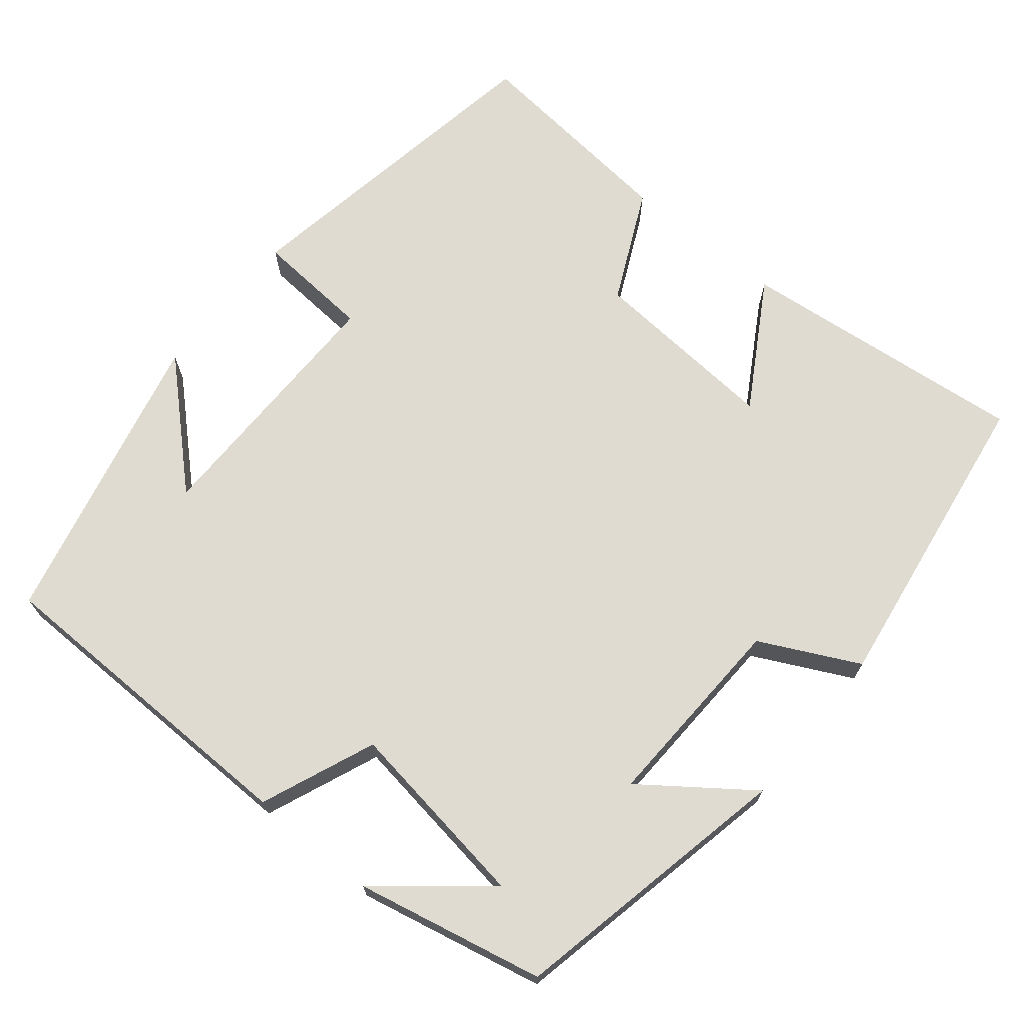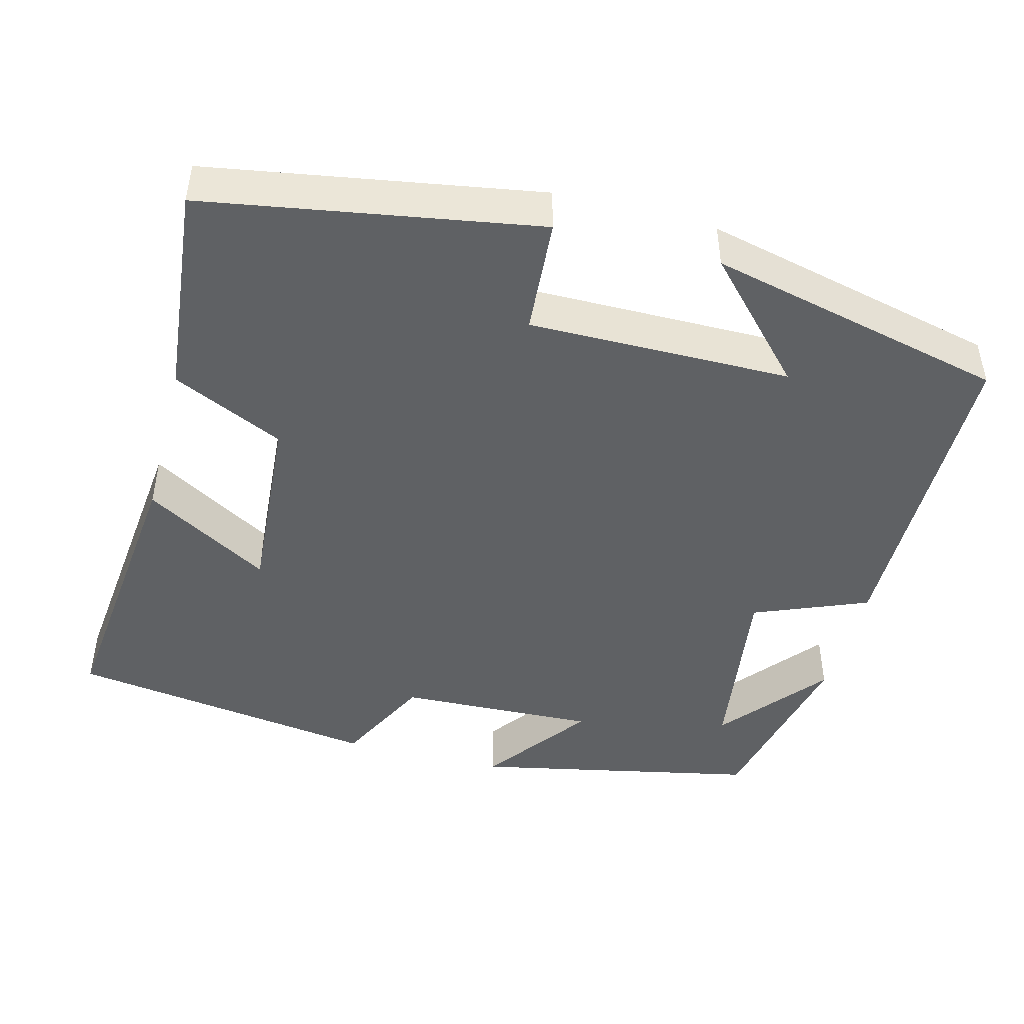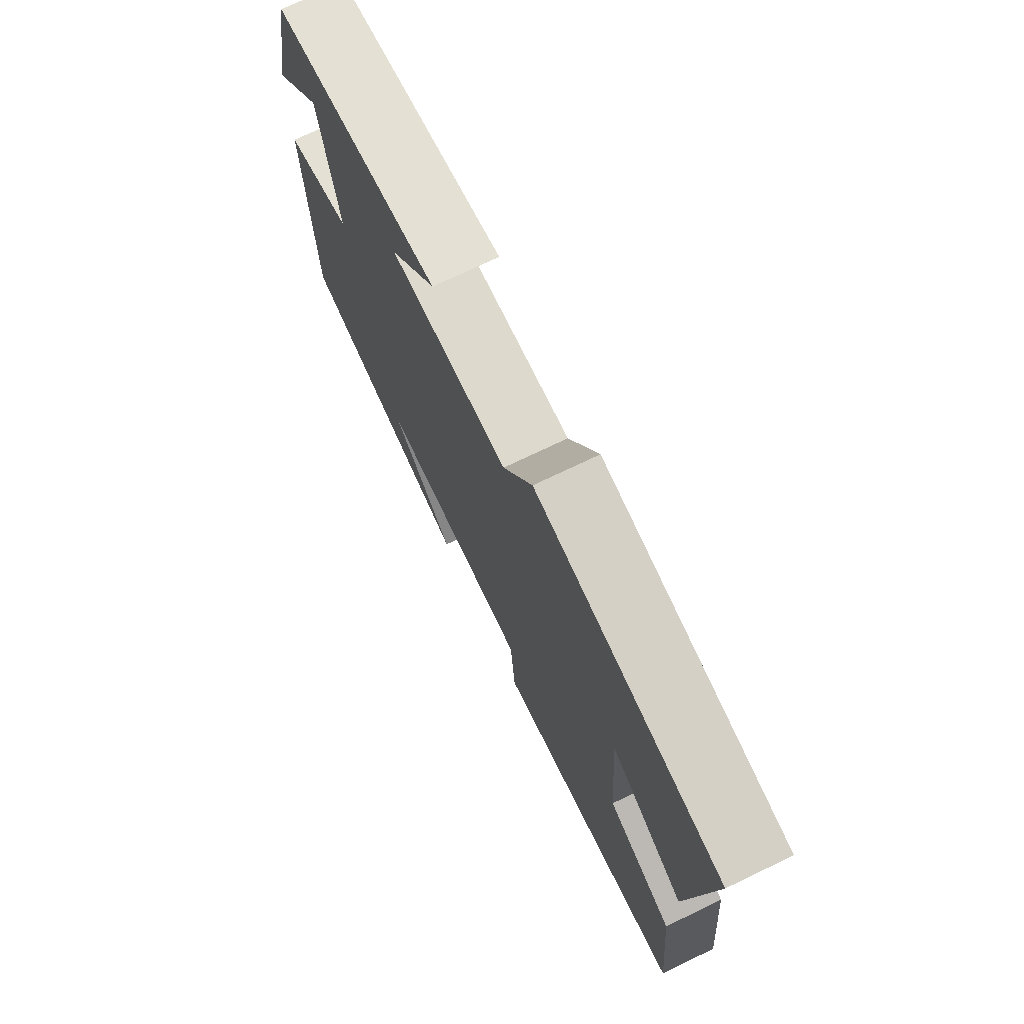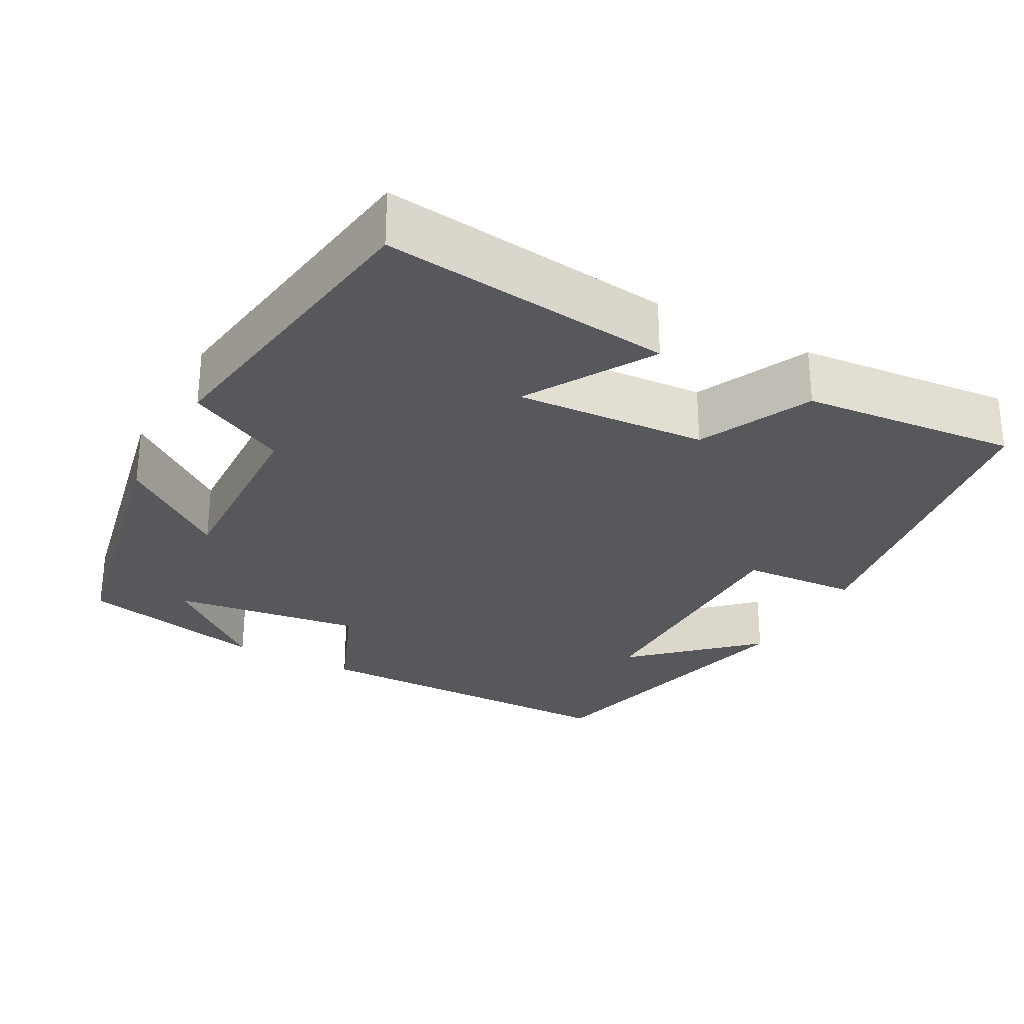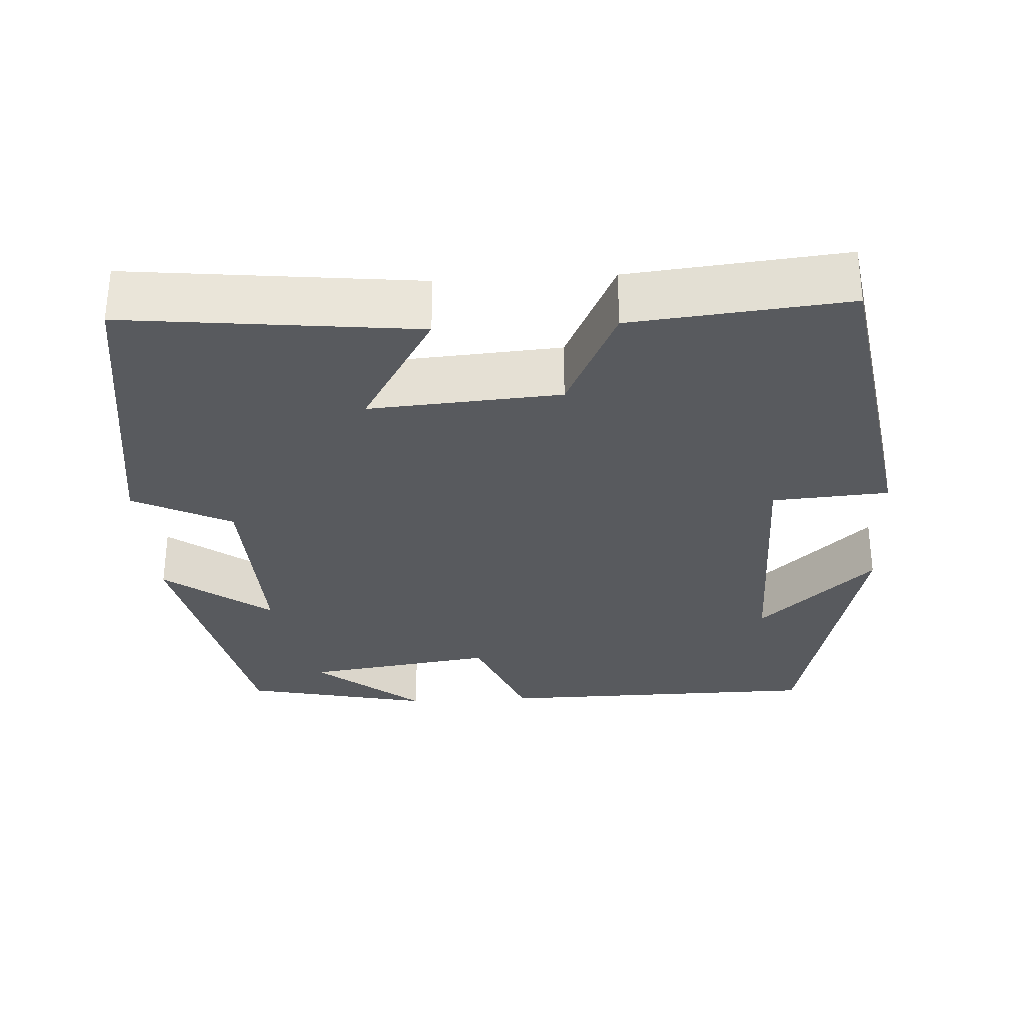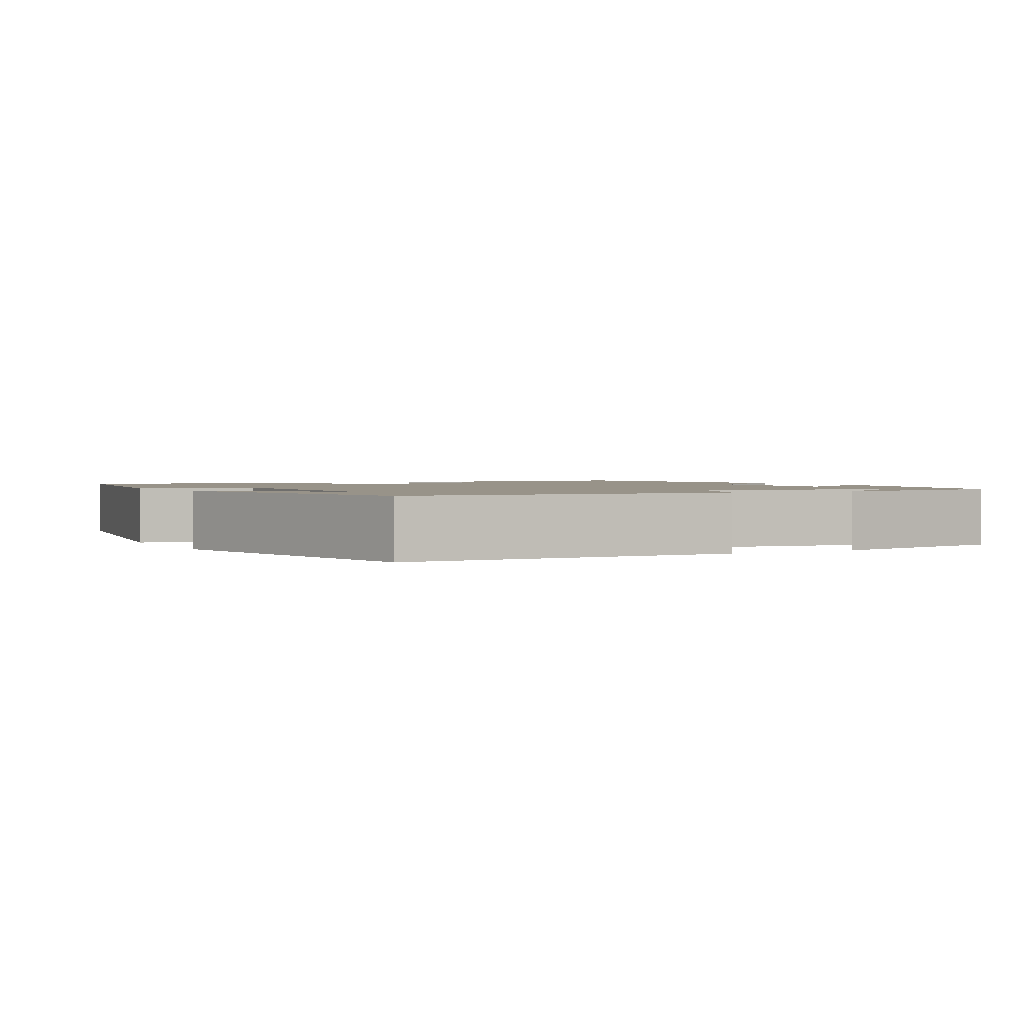
<metadata>
{"format":"obj","ext":"obj","renderer":"f3d","projection":"perspective","resolution":1024,"background":"white","views":[{"elev":69.8,"azim":-50.7,"up":"+Y"},{"elev":-45.9,"azim":165.3,"up":"+Y"},{"elev":73.7,"azim":64.4,"up":"+Z"},{"elev":-28.4,"azim":61.2,"up":"+Y"},{"elev":-30.6,"azim":93.2,"up":"+Y"},{"elev":1.6,"azim":-117.7,"up":"+Y"}]}
</metadata>
<code>
v -0.448 0.07 0.424
v -0.081 0.07 0.5
v -0.182 0.07 0.363
v 0.074 0.07 0.373
v 0.137 0.07 0.5
v 0.54 0.07 0.441
v 0.5 0.07 0.067
v 0.338 0.07 0.163
v 0.356 0.07 -0.083
v 0.5 0.07 -0.151
v 0.528 0.07 -0.428
v 0.101 0.07 -0.5
v 0.09 0.07 -0.35
v -0.248 0.07 -0.352
v -0.109 0.07 -0.5
v -0.494 0.07 -0.41
v -0.5 0.07 0.012
v -0.353 0.07 0.072
v -0.389 0.07 0.318
v -0.5 0.07 0.182
v -0.448 0 0.424
v -0.081 0 0.5
v -0.182 0 0.363
v 0.074 0 0.373
v 0.137 0 0.5
v 0.54 0 0.441
v 0.5 0 0.067
v 0.338 0 0.163
v 0.356 0 -0.083
v 0.5 0 -0.151
v 0.528 0 -0.428
v 0.101 0 -0.5
v 0.09 0 -0.35
v -0.248 0 -0.352
v -0.109 0 -0.5
v -0.494 0 -0.41
v -0.5 0 0.012
v -0.353 0 0.072
v -0.389 0 0.318
v -0.5 0 0.182
f 19 20 1
f 16 17 18
f 14 15 16
f 14 16 18
f 13 14 18 19
f 9 10 11 12
f 8 9 12 13
f 5 6 7 8
f 4 5 8 13
f 3 4 13 19
f 1 2 3 19
f 21 40 39
f 38 37 36
f 36 35 34
f 38 36 34
f 39 38 34 33
f 32 31 30 29
f 33 32 29 28
f 28 27 26 25
f 33 28 25 24
f 39 33 24 23
f 39 23 22 21
f 1 21 22 2
f 2 22 23 3
f 3 23 24 4
f 4 24 25 5
f 5 25 26 6
f 6 26 27 7
f 7 27 28 8
f 8 28 29 9
f 9 29 30 10
f 10 30 31 11
f 11 31 32 12
f 12 32 33 13
f 13 33 34 14
f 14 34 35 15
f 15 35 36 16
f 16 36 37 17
f 17 37 38 18
f 18 38 39 19
f 19 39 40 20
f 20 40 21 1

</code>
